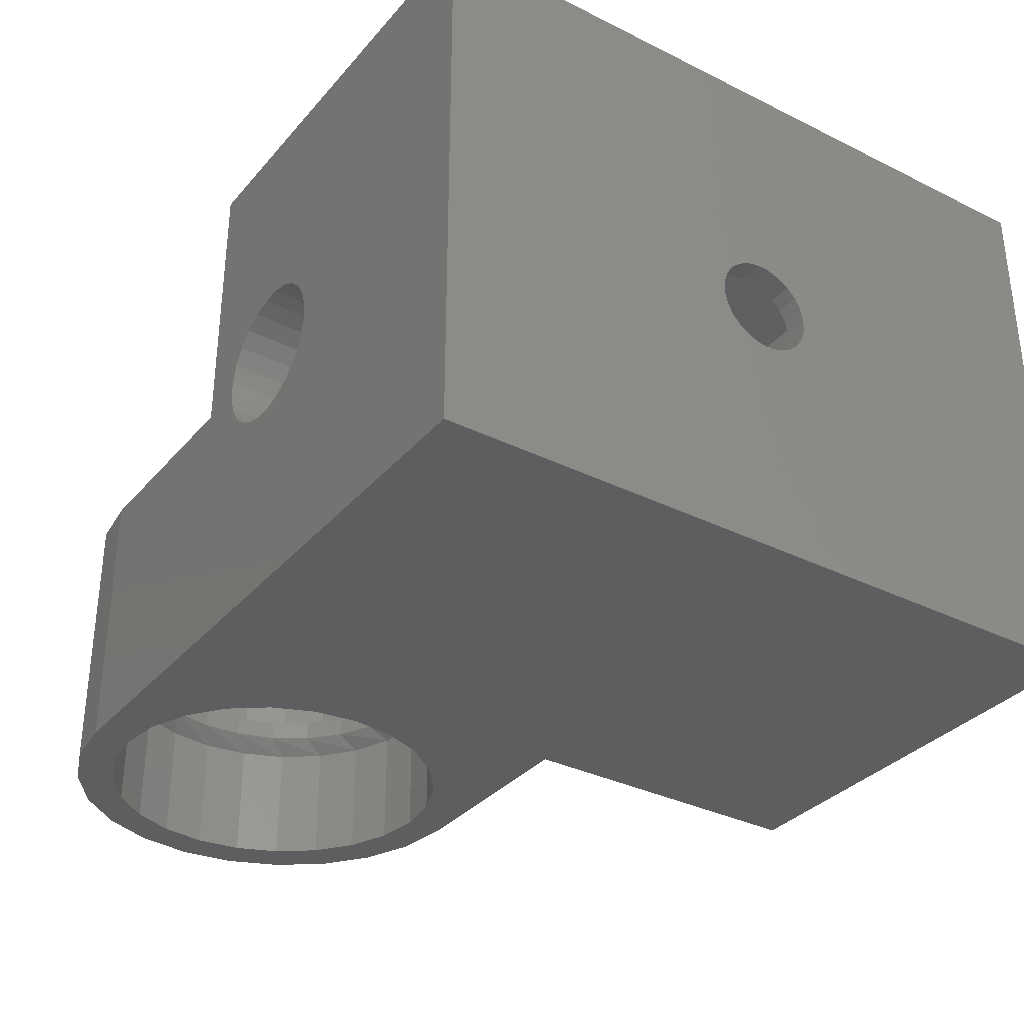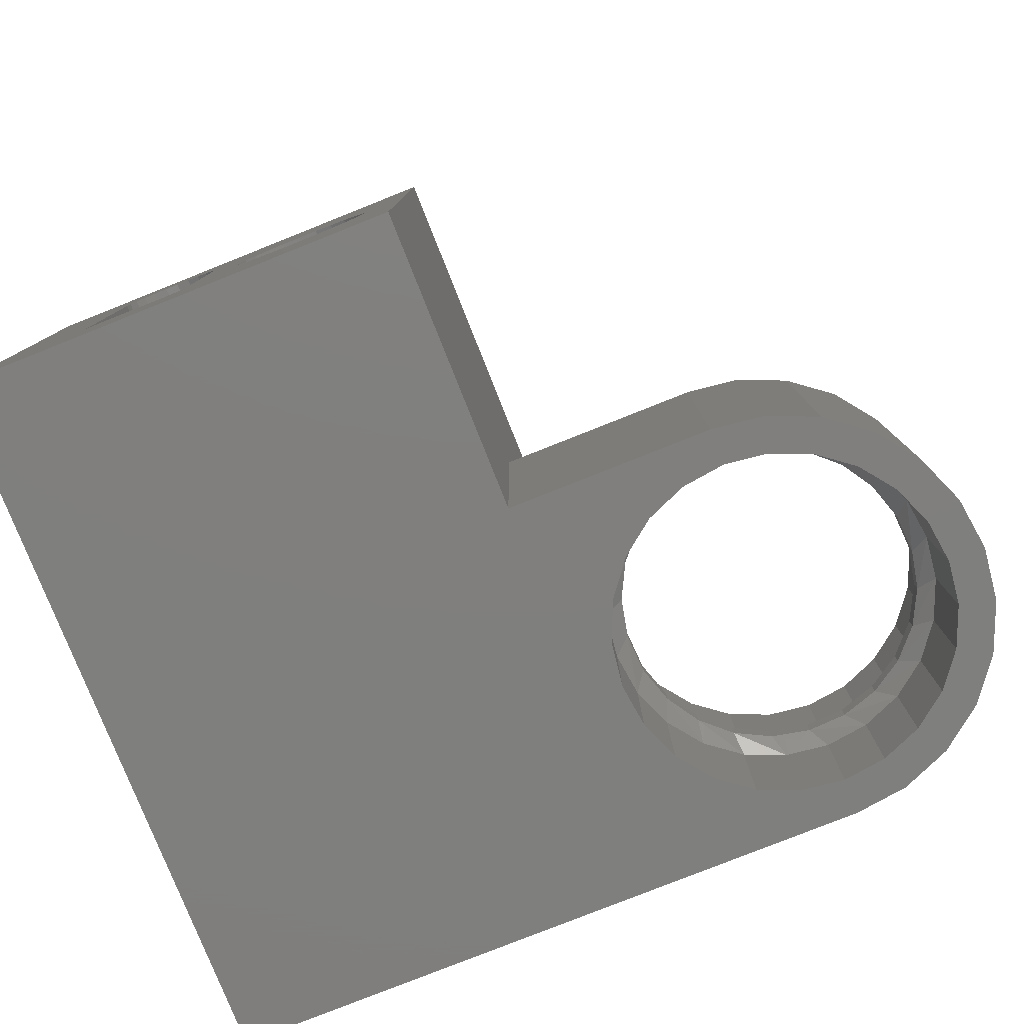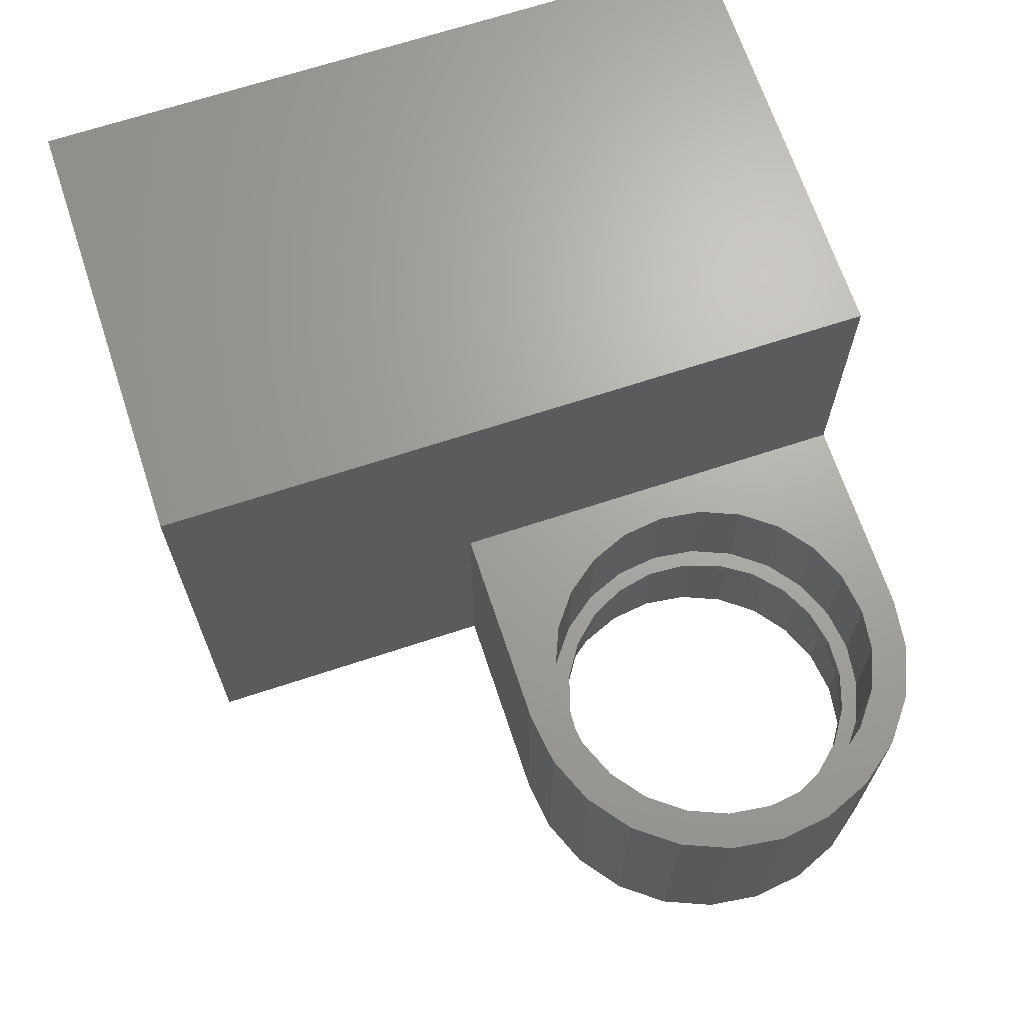
<metadata>
{"format":"stl","ext":"stl","renderer":"f3d","projection":"perspective","resolution":1024,"background":"white","views":[{"elev":-33.5,"azim":55.9,"up":"+Z"},{"elev":-79.3,"azim":-158.3,"up":"+Z"},{"elev":67.7,"azim":-108.3,"up":"+Z"}]}
</metadata>
<code>
# stl→obj: 318 verts, 644 faces
v 13.6 4.699e-14 36.5
v 13.6 27 17.75
v 13.6 -7.477e-17 17.75
v 13.6 47 36.5
v 13.6 27 -7.05e-15
v 13.6 47 -7.05e-15
v 43 2.828e-16 -3.207e-14
v 43 20.49 17.13
v 43 20.31 17.95
v 43 20.87 16.39
v 43 21.43 15.77
v 43 22.14 15.32
v 43 47 -3.207e-14
v 43 22.93 15.07
v 43 23.77 15.03
v 43 24.58 15.21
v 43 25.33 15.59
v 43 25.94 16.15
v 43 26.4 16.85
v 43 26.65 17.65
v 43 26.69 18.49
v 43 9.361e-17 36.5
v 43 21.67 20.84
v 43 47 36.5
v 43 21.06 20.28
v 43 20.6 19.58
v 43 20.35 18.78
v 43 22.42 21.23
v 43 23.23 21.41
v 43 24.07 21.37
v 43 24.86 21.11
v 43 25.57 20.66
v 43 26.13 20.04
v 43 26.51 19.3
v -13.04 10.01 17.75
v -13.04 16.99 17.75
v -13.5 13.5 17.75
v -11.69 6.75 17.75
v -11.69 20.25 17.75
v -11.1 13.5 17.75
v -10.72 10.63 17.75
v -9.546 3.954 17.75
v -9.613 7.95 17.75
v -7.849 5.651 17.75
v -6.75 1.809 17.75
v -5.55 3.887 17.75
v -3.494 0.46 17.75
v -2.873 2.778 17.75
v -5.179e-15 -7.477e-17 17.75
v -5.179e-15 2.4 17.75
v 2.873 2.778 17.75
v 5.55 3.887 17.75
v 7.849 5.651 17.75
v 9.613 7.95 17.75
v 10.72 10.63 17.75
v 11.1 13.5 17.75
v -10.72 16.37 17.75
v -9.546 23.05 17.75
v -9.613 19.05 17.75
v -7.849 21.35 17.75
v -6.75 25.19 17.75
v -5.55 23.11 17.75
v -3.494 26.54 17.75
v -2.873 24.22 17.75
v -5.179e-15 27 17.75
v -6.539e-15 24.6 17.75
v 2.873 24.22 17.75
v 5.55 23.11 17.75
v 7.849 21.35 17.75
v 9.613 19.05 17.75
v 10.72 16.37 17.75
v 41.5 23.5 24.72
v 36 17.87 21.47
v 36 23.5 24.72
v 41.5 17.87 21.47
v 41.5 29.13 21.47
v 36 29.13 21.47
v 36 29.13 14.97
v 41.5 29.13 14.97
v 41.5 23.5 11.72
v 36 23.5 11.72
v 41.5 17.87 14.97
v 36 17.87 14.97
v -3.494 26.54 -8.46e-15
v -6.75 25.19 -9.87e-15
v -9.546 23.05 -4.23e-15
v -2.256e-14 27 -1.41e-14
v -13.5 13.5 -7.05e-15
v -13.04 16.99 4.23e-15
v -11.69 20.25 -1.41e-15
v -13.04 10.01 4.23e-15
v -11.69 6.75 -1.41e-15
v -9.546 3.954 -4.23e-15
v -6.75 1.809 -9.87e-15
v -3.494 0.46 -8.46e-15
v -2.256e-14 -1.647e-16 -1.41e-14
v 41.5 20.35 18.78
v 41.5 20.31 17.95
v 41.5 20.6 19.58
v 41.5 21.06 20.28
v 41.5 21.67 20.84
v 41.5 22.42 21.23
v 41.5 23.23 21.41
v 41.5 24.07 21.37
v 41.5 24.86 21.11
v 41.5 25.57 20.66
v 41.5 26.13 20.04
v 41.5 26.51 19.3
v 41.5 26.69 18.49
v 41.5 20.87 16.39
v 41.5 20.49 17.13
v 41.5 21.43 15.77
v 41.5 22.14 15.32
v 41.5 22.93 15.07
v 41.5 23.77 15.03
v 41.5 24.58 15.21
v 41.5 25.33 15.59
v 41.5 25.94 16.15
v 41.5 26.4 16.85
v 41.5 26.65 17.65
v 9.833 11.68 8.75
v 9.613 7.95 7.75
v 9.027 9.198 8.75
v 7.849 5.651 7.75
v 7.606 7.008 8.75
v 5.55 3.887 7.75
v 5.667 5.261 8.75
v 2.873 2.778 7.75
v 3.341 4.075 8.75
v -2.123e-14 2.4 7.75
v 0.7881 3.531 8.75
v -2.873 2.778 7.75
v -1.819 3.667 8.75
v -5.55 3.887 7.75
v -4.302 4.473 8.75
v -7.849 5.651 7.75
v -6.492 5.894 8.75
v -9.613 7.95 7.75
v -8.239 7.833 8.75
v -10.72 10.63 7.75
v -9.425 10.16 8.75
v -1.819 3.667 10
v 0.7881 3.531 10
v -6.492 5.894 10
v -8.239 7.833 10
v -9.425 10.16 10
v -9.969 12.71 8.75
v -9.969 12.71 10
v -9.833 15.32 8.75
v -9.833 15.32 10
v -9.027 17.8 8.75
v -9.027 17.8 10
v -7.606 19.99 8.75
v -7.606 19.99 10
v -5.667 21.74 10
v -5.667 21.74 8.75
v -3.341 22.93 10
v -3.341 22.93 8.75
v -0.7881 23.47 10
v -0.7881 23.47 8.75
v 6.492 21.11 10
v 4.302 22.53 8.75
v 6.492 21.11 8.75
v 4.302 22.53 10
v 8.239 19.17 8.75
v 8.239 19.17 10
v 9.425 16.84 8.75
v 9.425 16.84 10
v 9.969 14.29 8.75
v 9.969 14.29 10
v 9.833 11.68 10
v 9.027 9.198 10
v 7.606 7.008 10
v 5.667 5.261 10
v 3.341 4.075 10
v 1.819 23.33 8.75
v 1.819 23.33 10
v -4.302 4.473 10
v 29.03 47 10.22
v 29.03 14 26.22
v 29.03 14 10.22
v 29.03 47 26.22
v 36 14 26.22
v 36 14 10.22
v 36 47 26.22
v 36 47 10.22
v 29.14 14 27.12
v 29.14 47 27.12
v 35.88 14 27.12
v 35.88 47 27.12
v 35.53 47 27.96
v 35.53 14 27.96
v 34.98 47 28.68
v 34.98 14 28.68
v 34.26 14 29.24
v 34.26 47 29.24
v 33.42 14 29.59
v 33.42 47 29.59
v 32.51 14 29.7
v 32.51 47 29.7
v 31.61 14 29.59
v 31.61 47 29.59
v 30.77 14 29.24
v 30.77 47 29.24
v 30.05 14 28.68
v 30.05 47 28.68
v 29.49 47 27.96
v 29.49 14 27.96
v 19.53 47 13.79
v 18.44 47 14.4
v 17.54 47 15.27
v 16.89 47 16.34
v 16.55 47 17.55
v 20.75 47 13.48
v 16.53 47 18.8
v 16.84 47 20.02
v 17.45 47 21.11
v 18.32 47 22.01
v 19.39 47 22.66
v 20.6 47 23
v 21.85 47 23.02
v 25.76 47 16.48
v 25.15 47 15.39
v 24.28 47 14.49
v 23.21 47 13.84
v 22 47 13.5
v 26.07 47 17.7
v 26.05 47 18.95
v 25.71 47 20.16
v 25.06 47 21.23
v 24.16 47 22.1
v 23.07 47 22.71
v 26.07 2.944e-14 17.7
v 26.05 2.944e-14 18.95
v 25.76 2.944e-14 16.48
v 25.15 2.944e-14 15.39
v 24.28 2.944e-14 14.49
v 23.21 2.944e-14 13.84
v 22 2.944e-14 13.5
v 20.75 2.944e-14 13.48
v 19.53 2.944e-14 13.79
v 18.44 2.944e-14 14.4
v 17.54 2.944e-14 15.27
v 16.89 2.944e-14 16.34
v 16.55 2.944e-14 17.55
v 16.53 2.944e-14 18.8
v 16.84 2.944e-14 20.02
v 17.45 2.944e-14 21.11
v 18.32 2.944e-14 22.01
v 19.39 2.944e-14 22.66
v 20.6 2.944e-14 23
v 21.85 2.944e-14 23.02
v 23.07 2.944e-14 22.71
v 24.16 2.944e-14 22.1
v 25.06 2.944e-14 21.23
v 25.71 2.944e-14 20.16
v -11.1 13.5 -1.122e-14
v -10.72 16.37 -1.111e-14
v -9.613 19.05 -1.12e-14
v -7.849 21.35 -1.149e-14
v -5.55 23.11 -1.196e-14
v -2.873 24.22 -1.257e-14
v -2.052e-14 24.6 -1.329e-14
v 2.873 24.22 -1.406e-14
v 5.55 23.11 -1.484e-14
v 7.849 21.35 -1.556e-14
v 9.613 19.05 -1.619e-14
v 10.72 16.37 -1.667e-14
v 11.1 13.5 -1.698e-14
v -10.72 10.63 -1.153e-14
v -9.613 7.95 -1.201e-14
v -7.849 5.651 -1.264e-14
v -5.55 3.887 -1.336e-14
v -2.873 2.778 -1.413e-14
v -2.324e-14 2.4 -1.491e-14
v 2.873 2.778 -1.562e-14
v 5.55 3.887 -1.624e-14
v 7.849 5.651 -1.671e-14
v 9.613 7.95 -1.7e-14
v 10.72 10.63 -1.709e-14
v -11.1 13.5 7.75
v -10.72 16.37 7.75
v -9.613 19.05 7.75
v -7.849 21.35 7.75
v -5.55 23.11 7.75
v -2.873 24.22 7.75
v -1.851e-14 24.6 7.75
v 2.873 24.22 7.75
v 5.55 23.11 7.75
v 7.849 21.35 7.75
v 9.613 19.05 7.75
v 10.72 16.37 7.75
v 11.1 13.5 7.75
v 10.72 10.63 7.75
v -9.613 7.95 10
v -10.72 10.63 10
v -7.849 5.651 10
v -5.55 3.887 10
v -2.873 2.778 10
v -5.179e-15 2.4 10
v 2.873 2.778 10
v 5.55 3.887 10
v 7.849 5.651 10
v 9.613 7.95 10
v 10.72 10.63 10
v 10.72 16.37 10
v 11.1 13.5 10
v -10.72 16.37 10
v -11.1 13.5 10
v -9.613 19.05 10
v -7.849 21.35 10
v -5.55 23.11 10
v -2.873 24.22 10
v -6.539e-15 24.6 10
v 2.873 24.22 10
v 5.55 23.11 10
v 7.849 21.35 10
v 9.613 19.05 10
f 1 2 3
f 2 1 4
f 2 4 5
f 5 4 6
f 7 8 9
f 8 7 10
f 10 7 11
f 11 7 12
f 12 7 13
f 12 13 14
f 14 13 15
f 15 13 16
f 16 13 17
f 17 13 18
f 18 13 19
f 19 13 20
f 20 13 21
f 22 23 24
f 23 22 25
f 25 22 7
f 25 7 26
f 26 7 27
f 27 7 9
f 24 23 28
f 24 28 29
f 24 29 30
f 24 30 31
f 24 31 32
f 24 32 33
f 24 33 34
f 24 34 21
f 24 21 13
f 35 36 37
f 36 35 38
f 36 38 39
f 39 38 40
f 40 38 41
f 41 38 42
f 41 42 43
f 43 42 44
f 44 42 45
f 44 45 46
f 46 45 47
f 46 47 48
f 48 47 49
f 48 49 50
f 50 49 3
f 50 3 51
f 51 3 52
f 52 3 53
f 53 3 54
f 54 3 55
f 55 3 56
f 39 57 58
f 57 39 40
f 58 57 59
f 58 59 60
f 58 60 61
f 61 60 62
f 61 62 63
f 63 62 64
f 63 64 65
f 65 64 66
f 65 66 67
f 65 67 2
f 2 67 68
f 2 68 69
f 2 69 70
f 2 70 71
f 2 71 56
f 2 56 3
f 72 73 74
f 73 72 75
f 76 74 77
f 74 76 72
f 76 78 79
f 78 76 77
f 80 78 81
f 78 80 79
f 82 81 83
f 81 82 80
f 73 82 83
f 82 73 75
f 61 84 85
f 84 61 63
f 86 61 85
f 61 86 58
f 65 5 87
f 5 65 2
f 36 88 37
f 88 36 89
f 39 89 36
f 89 39 90
f 84 65 87
f 65 84 63
f 37 91 35
f 91 37 88
f 35 92 38
f 92 35 91
f 38 93 42
f 93 38 92
f 45 93 94
f 93 45 42
f 95 45 94
f 45 95 47
f 49 95 96
f 95 49 47
f 58 90 39
f 90 58 86
f 75 97 98
f 97 75 99
f 99 75 72
f 99 72 100
f 100 72 101
f 101 72 102
f 102 72 103
f 103 72 104
f 104 72 76
f 104 76 105
f 105 76 106
f 106 76 107
f 107 76 108
f 108 76 109
f 75 80 82
f 80 75 110
f 110 75 111
f 111 75 98
f 80 110 112
f 80 112 113
f 80 113 114
f 80 114 115
f 80 115 79
f 79 115 116
f 79 116 117
f 79 117 118
f 79 118 119
f 79 119 120
f 79 120 109
f 79 109 76
f 23 100 101
f 100 23 25
f 28 101 102
f 101 28 23
f 100 26 99
f 26 100 25
f 29 102 103
f 102 29 28
f 30 103 104
f 103 30 29
f 31 104 105
f 104 31 30
f 32 105 106
f 105 32 31
f 121 122 123
f 122 124 123
f 123 124 125
f 124 126 125
f 125 126 127
f 127 126 128
f 127 128 129
f 129 128 130
f 129 130 131
f 131 130 132
f 131 132 133
f 133 132 134
f 133 134 135
f 135 134 136
f 135 136 137
f 137 136 138
f 137 138 139
f 139 138 140
f 139 140 141
f 142 131 133
f 131 142 143
f 139 144 137
f 144 139 145
f 141 145 139
f 145 141 146
f 147 146 141
f 146 147 148
f 149 148 147
f 148 149 150
f 151 150 149
f 150 151 152
f 153 152 151
f 152 153 154
f 155 153 156
f 153 155 154
f 157 156 158
f 156 157 155
f 159 158 160
f 158 159 157
f 161 162 163
f 162 161 164
f 161 165 166
f 165 161 163
f 166 167 168
f 167 166 165
f 168 169 170
f 169 168 167
f 170 121 171
f 121 170 169
f 172 121 123
f 121 172 171
f 172 125 173
f 125 172 123
f 174 125 127
f 125 174 173
f 175 127 129
f 127 175 174
f 164 176 162
f 176 164 177
f 144 135 137
f 135 144 178
f 177 160 176
f 160 177 159
f 178 133 135
f 133 178 142
f 143 129 131
f 129 143 175
f 179 180 181
f 180 179 182
f 183 73 184
f 73 183 74
f 74 183 185
f 184 73 83
f 74 185 77
f 77 185 78
f 184 81 186
f 81 184 83
f 186 81 78
f 186 78 185
f 182 187 180
f 187 182 188
f 189 185 183
f 185 189 190
f 191 189 192
f 189 191 190
f 193 192 194
f 192 193 191
f 193 195 196
f 195 193 194
f 196 197 198
f 197 196 195
f 198 199 200
f 199 198 197
f 200 201 202
f 201 200 199
f 202 203 204
f 203 202 201
f 204 205 206
f 205 204 203
f 207 205 208
f 205 207 206
f 188 208 187
f 208 188 207
f 184 179 181
f 179 184 186
f 183 181 184
f 181 183 180
f 180 183 189
f 180 189 187
f 187 189 192
f 187 192 208
f 208 192 194
f 208 194 205
f 205 194 195
f 205 195 203
f 203 195 197
f 203 197 201
f 201 197 199
f 6 209 179
f 209 6 210
f 210 6 211
f 211 6 212
f 212 6 213
f 213 6 4
f 179 209 214
f 213 4 215
f 215 4 216
f 216 4 217
f 217 4 218
f 218 4 219
f 219 4 220
f 220 4 221
f 221 4 182
f 182 4 188
f 188 4 207
f 207 4 206
f 206 4 204
f 204 4 202
f 202 4 200
f 13 186 24
f 186 13 6
f 186 6 179
f 24 186 185
f 24 185 190
f 24 190 191
f 24 191 193
f 24 193 196
f 24 196 198
f 24 198 200
f 24 200 4
f 179 222 182
f 222 179 223
f 223 179 224
f 224 179 225
f 225 179 226
f 226 179 214
f 182 222 227
f 182 227 228
f 182 228 229
f 182 229 230
f 182 230 231
f 182 231 232
f 182 232 221
f 32 107 33
f 107 32 106
f 33 108 34
f 108 33 107
f 34 109 21
f 109 34 108
f 21 120 20
f 120 21 109
f 20 119 19
f 119 20 120
f 19 118 18
f 118 19 119
f 17 118 117
f 118 17 18
f 16 117 116
f 117 16 17
f 15 116 115
f 116 15 16
f 14 115 114
f 115 14 15
f 12 114 113
f 114 12 14
f 11 113 112
f 113 11 12
f 110 11 112
f 11 110 10
f 111 10 110
f 10 111 8
f 98 8 111
f 8 98 9
f 97 9 98
f 9 97 27
f 99 27 97
f 27 99 26
f 228 233 234
f 233 228 227
f 227 235 233
f 235 227 222
f 222 236 235
f 236 222 223
f 223 237 236
f 237 223 224
f 237 225 238
f 225 237 224
f 238 226 239
f 226 238 225
f 239 214 240
f 214 239 226
f 240 209 241
f 209 240 214
f 241 210 242
f 210 241 209
f 242 211 243
f 211 242 210
f 211 244 243
f 244 211 212
f 212 245 244
f 245 212 213
f 213 246 245
f 246 213 215
f 215 247 246
f 247 215 216
f 216 248 247
f 248 216 217
f 217 249 248
f 249 217 218
f 219 249 218
f 249 219 250
f 220 250 219
f 250 220 251
f 221 251 220
f 251 221 252
f 232 252 221
f 252 232 253
f 231 253 232
f 253 231 254
f 230 254 231
f 254 230 255
f 230 256 255
f 256 230 229
f 229 234 256
f 234 229 228
f 89 91 88
f 91 89 90
f 91 90 92
f 92 90 257
f 257 90 258
f 258 90 86
f 258 86 259
f 259 86 260
f 260 86 85
f 260 85 261
f 261 85 84
f 261 84 262
f 262 84 87
f 262 87 263
f 263 87 5
f 263 5 264
f 264 5 265
f 265 5 266
f 266 5 267
f 267 5 268
f 268 5 269
f 13 5 6
f 92 270 93
f 270 92 257
f 93 270 271
f 93 271 272
f 93 272 94
f 94 272 273
f 94 273 95
f 95 273 274
f 95 274 96
f 96 274 275
f 96 275 276
f 96 276 7
f 7 276 277
f 7 277 278
f 7 278 279
f 7 279 280
f 7 280 269
f 7 269 5
f 7 5 13
f 257 140 270
f 140 257 281
f 258 281 257
f 281 258 282
f 259 282 258
f 282 259 283
f 260 283 259
f 283 260 284
f 285 260 261
f 260 285 284
f 286 261 262
f 261 286 285
f 287 262 263
f 262 287 286
f 288 263 264
f 263 288 287
f 289 264 265
f 264 289 288
f 290 265 266
f 265 290 289
f 290 267 291
f 267 290 266
f 291 268 292
f 268 291 267
f 292 269 293
f 269 292 268
f 293 280 294
f 280 293 269
f 294 279 122
f 279 294 280
f 122 278 124
f 278 122 279
f 277 124 278
f 124 277 126
f 276 126 277
f 126 276 128
f 275 128 276
f 128 275 130
f 274 130 275
f 130 274 132
f 273 132 274
f 132 273 134
f 272 134 273
f 134 272 136
f 272 138 136
f 138 272 271
f 270 138 271
f 138 270 140
f 295 148 296
f 148 295 146
f 146 295 297
f 146 297 145
f 145 297 144
f 144 297 298
f 144 298 178
f 178 298 299
f 178 299 142
f 142 299 300
f 142 300 143
f 143 300 301
f 143 301 175
f 175 301 302
f 175 302 174
f 174 302 303
f 174 303 173
f 173 303 172
f 172 303 304
f 172 304 171
f 171 304 305
f 171 305 170
f 170 305 306
f 306 305 307
f 296 308 309
f 308 296 310
f 310 296 150
f 150 296 148
f 310 150 152
f 310 152 311
f 311 152 154
f 311 154 312
f 312 154 155
f 312 155 157
f 312 157 313
f 313 157 159
f 313 159 314
f 314 159 177
f 314 177 315
f 315 177 164
f 315 164 316
f 316 164 161
f 316 161 317
f 317 161 166
f 317 166 318
f 318 166 168
f 318 168 170
f 318 170 306
f 48 300 299
f 300 48 50
f 50 301 300
f 301 50 51
f 51 302 301
f 302 51 52
f 52 303 302
f 303 52 53
f 54 303 53
f 303 54 304
f 55 304 54
f 304 55 305
f 56 305 55
f 305 56 307
f 71 307 56
f 307 71 306
f 70 306 71
f 306 70 318
f 69 318 70
f 318 69 317
f 69 316 317
f 316 69 68
f 68 315 316
f 315 68 67
f 67 314 315
f 314 67 66
f 66 313 314
f 313 66 64
f 64 312 313
f 312 64 62
f 62 311 312
f 311 62 60
f 311 59 310
f 59 311 60
f 310 57 308
f 57 310 59
f 308 40 309
f 40 308 57
f 309 41 296
f 41 309 40
f 296 43 295
f 43 296 41
f 295 44 297
f 44 295 43
f 44 298 297
f 298 44 46
f 46 299 298
f 299 46 48
f 141 140 281
f 281 147 141
f 147 281 282
f 282 149 147
f 283 149 282
f 283 151 149
f 284 151 283
f 153 151 284
f 285 153 284
f 285 156 153
f 286 156 285
f 286 158 156
f 287 158 286
f 158 287 160
f 288 160 287
f 160 288 176
f 289 176 288
f 176 289 162
f 290 162 289
f 290 163 162
f 291 163 290
f 291 165 163
f 292 165 291
f 292 167 165
f 293 167 292
f 167 293 169
f 293 294 169
f 169 294 121
f 294 122 121
f 7 238 96
f 238 7 237
f 237 7 236
f 236 7 22
f 96 238 239
f 96 239 240
f 236 22 235
f 235 22 233
f 233 22 234
f 234 22 256
f 256 22 255
f 255 22 254
f 254 22 253
f 253 22 252
f 252 22 1
f 246 3 245
f 3 246 1
f 1 246 247
f 1 247 248
f 1 248 249
f 1 249 250
f 1 250 251
f 1 251 252
f 240 49 96
f 49 240 241
f 49 241 242
f 49 242 243
f 49 243 244
f 49 244 245
f 49 245 3
f 22 4 1
f 4 22 24

</code>
